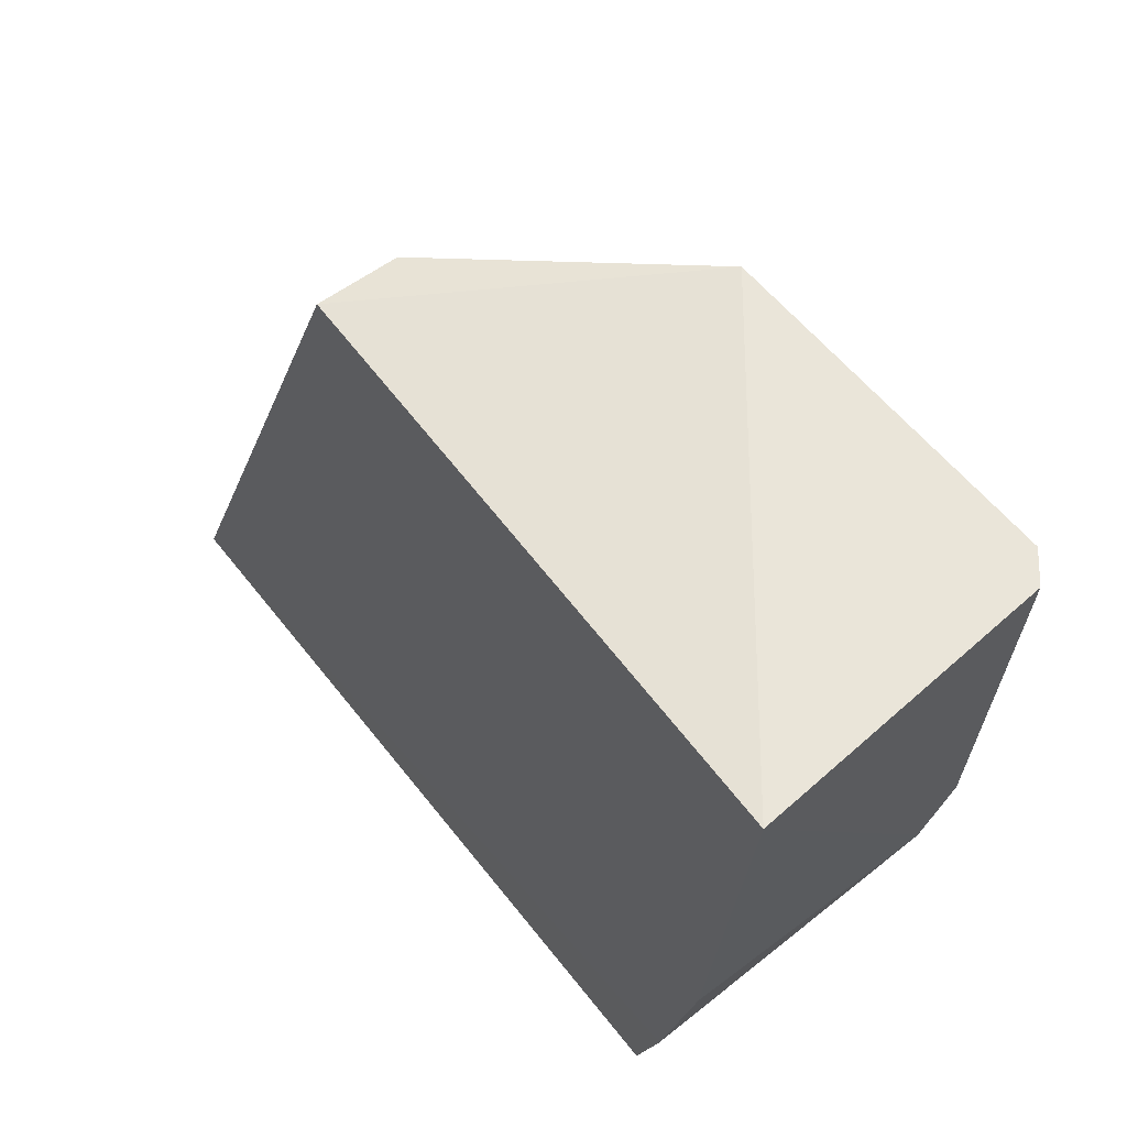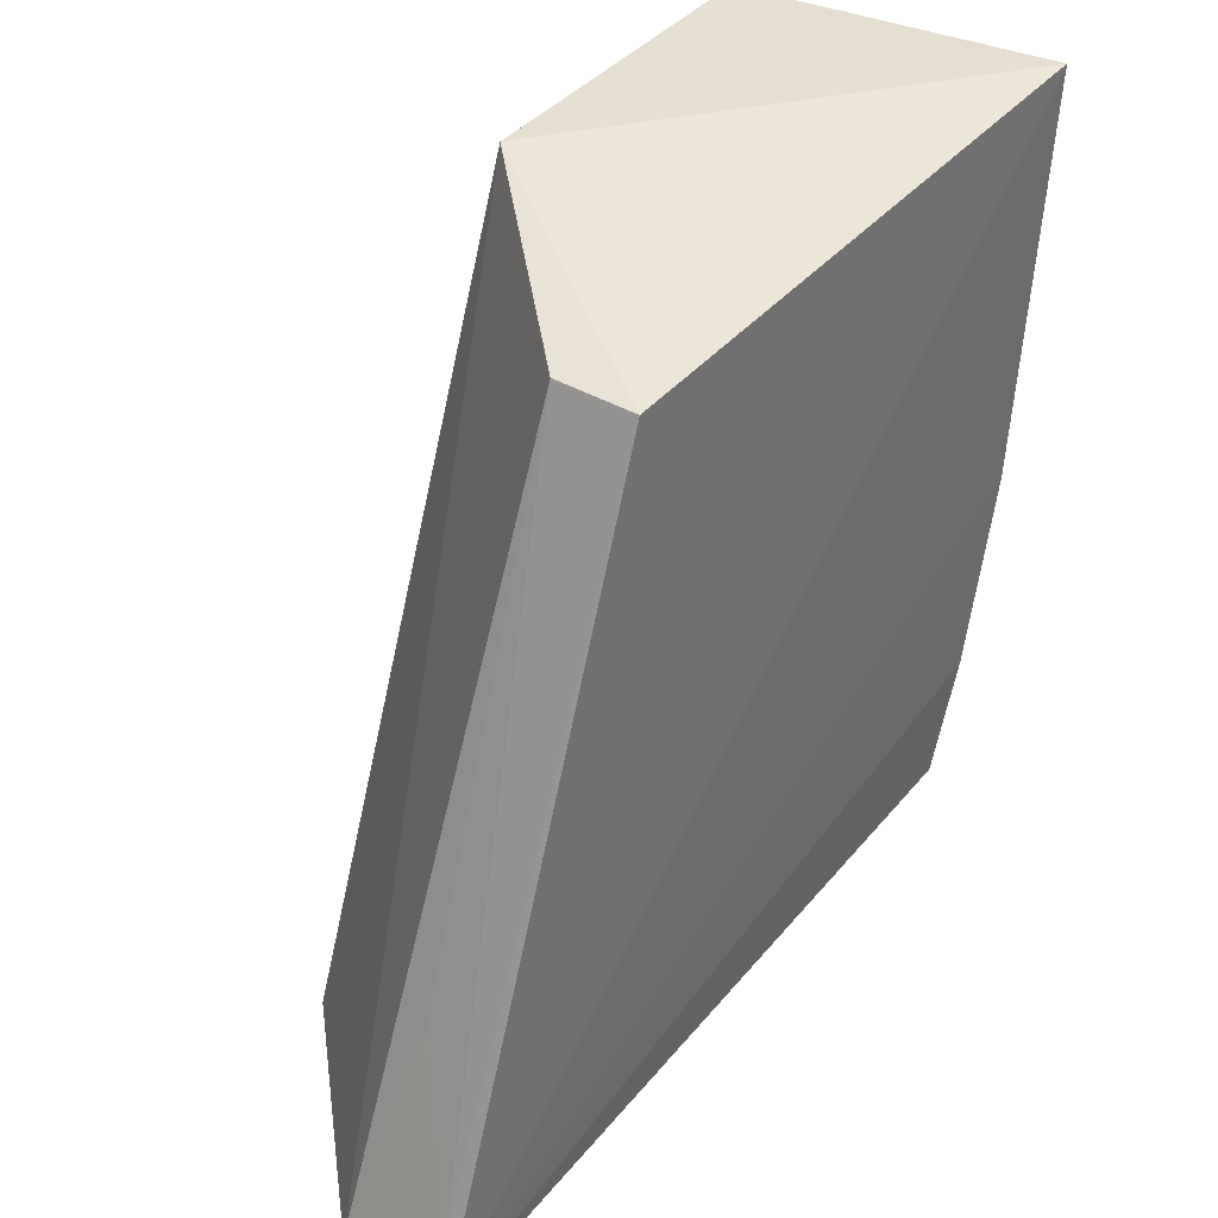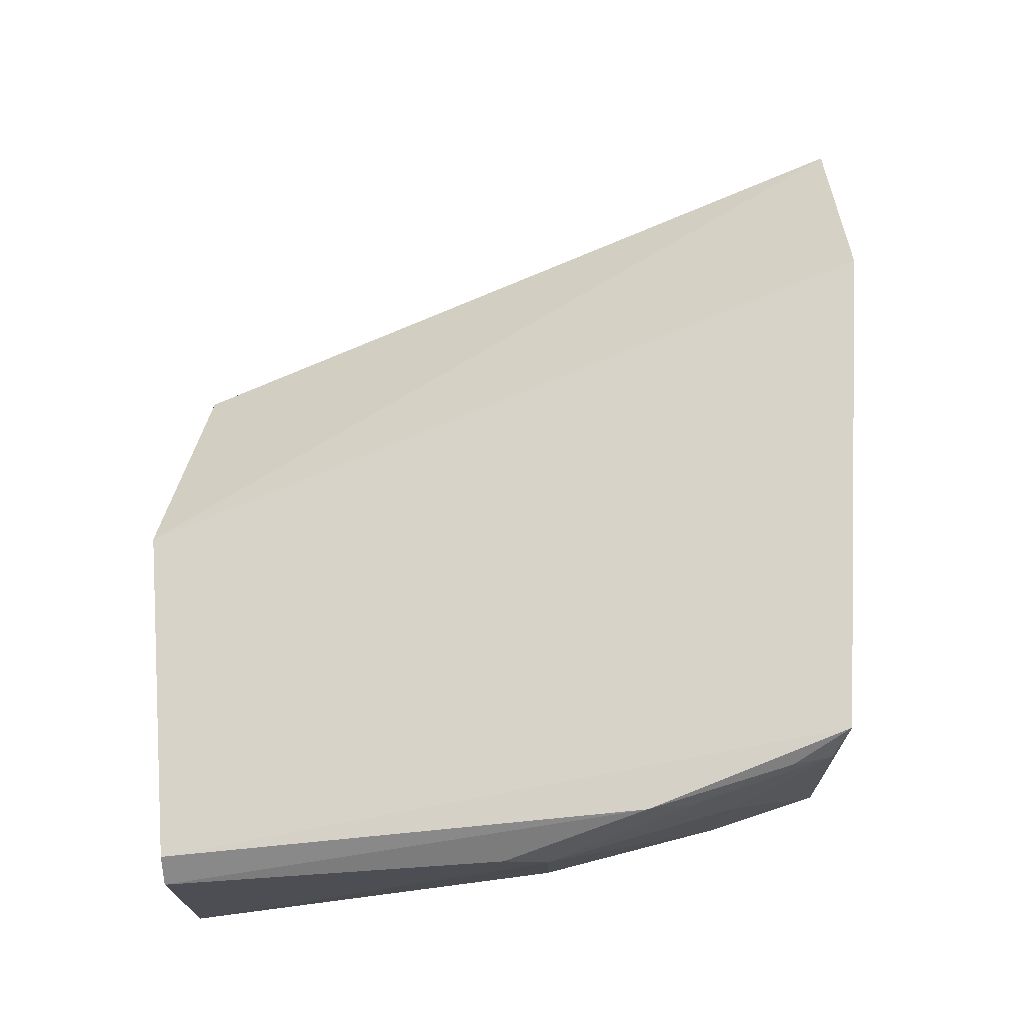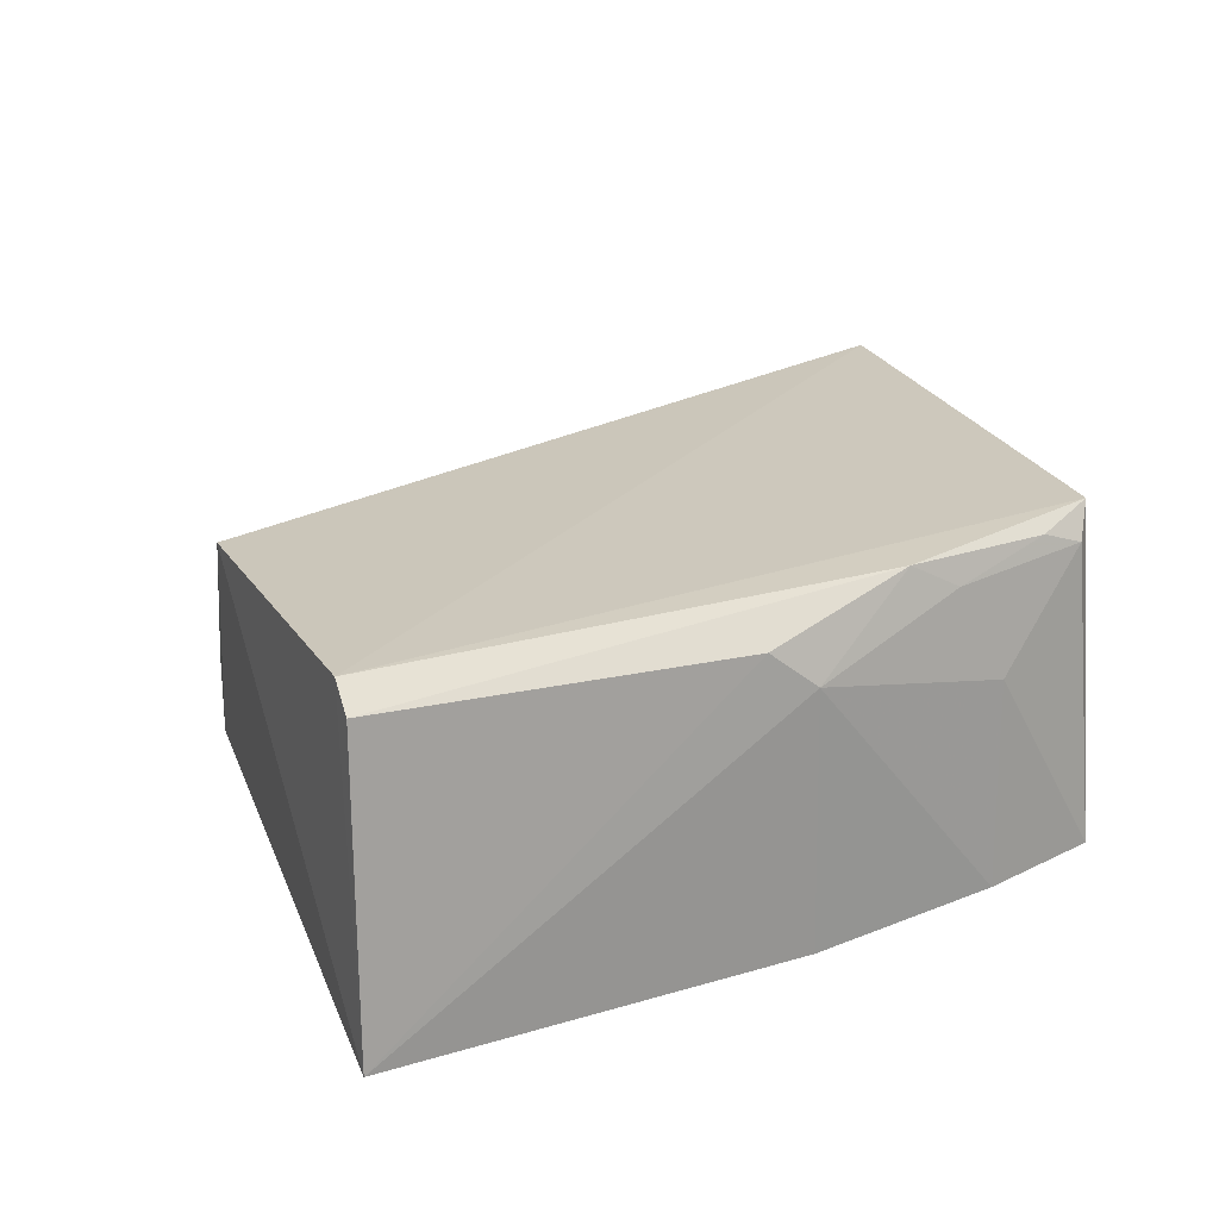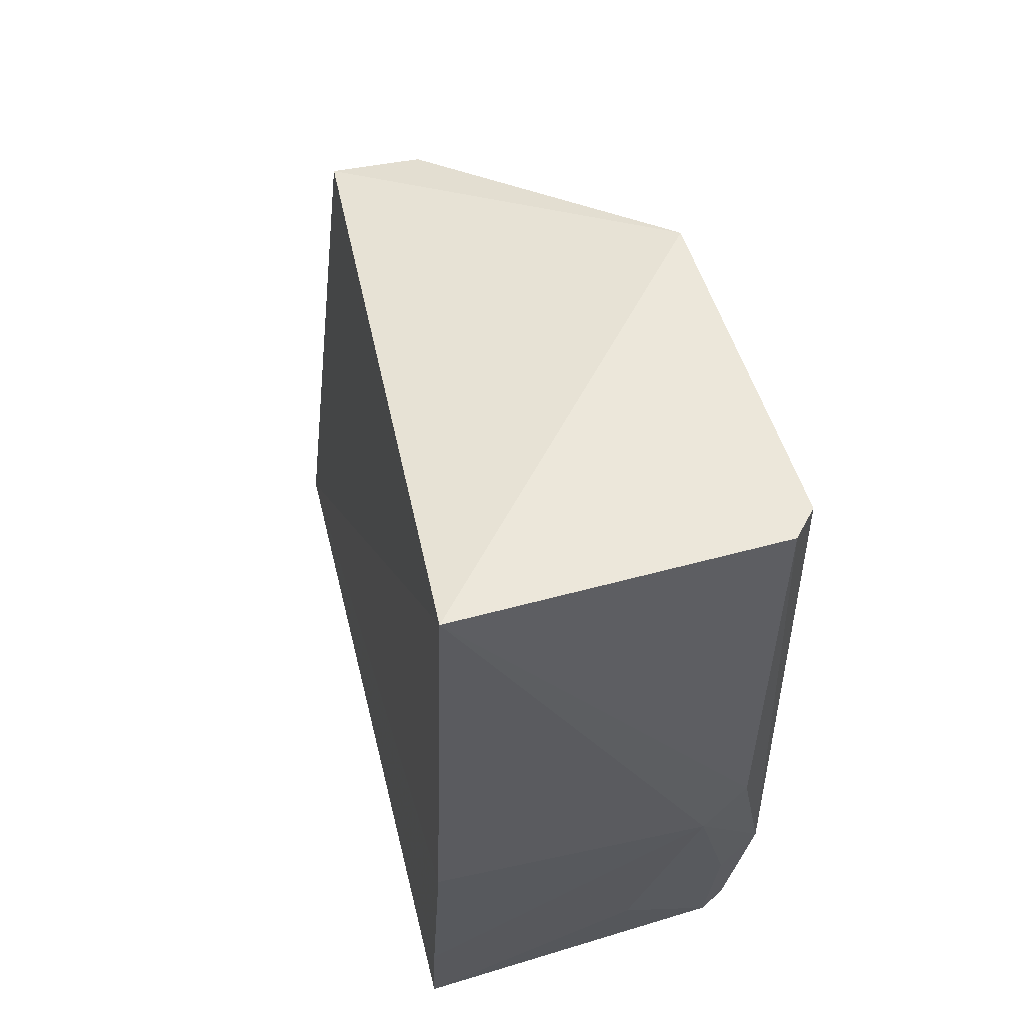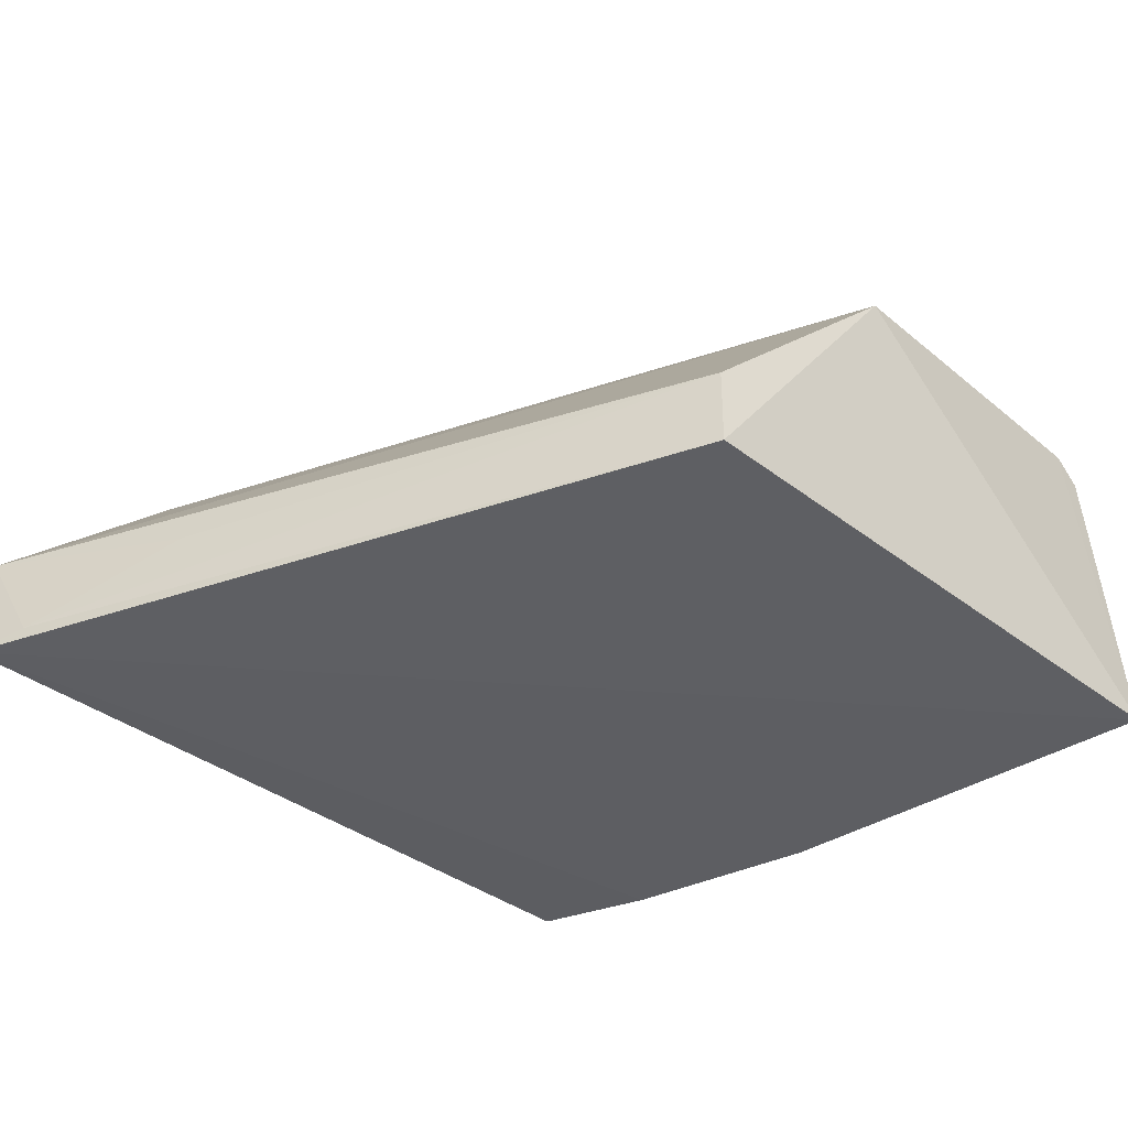
<metadata>
{"format":"obj","ext":"obj","renderer":"f3d","projection":"perspective","resolution":1024,"background":"white","views":[{"elev":58.9,"azim":52.4,"up":"+Z"},{"elev":39.3,"azim":-54.5,"up":"+Z"},{"elev":77.7,"azim":88.3,"up":"+Y"},{"elev":23.2,"azim":68.6,"up":"+Y"},{"elev":47.3,"azim":76.7,"up":"+Z"},{"elev":-37.9,"azim":-45.5,"up":"+Y"}]}
</metadata>
<code>
v 0.0977 0.03411 -0.002742
v 0.099 0.02049 -0.002414
v 0.09351 0.02063 -0.03563
v 0.05886 0.0264 -0.03751
v 0.07165 0.02162 -0.003848
v 0.09135 0.03541 -0.03568
v 0.0971 0.03189 -0.02104
v 0.08099 0.03449 -0.002135
v 0.0584 0.02105 -0.03714
v 0.06781 0.03498 -0.03738
v 0.09706 0.03365 -0.01888
v 0.09713 0.0204 -0.02122
v 0.09257 0.03406 -0.03485
v 0.09644 0.03514 -0.002715
v 0.07169 0.02533 -0.003849
v 0.0951 0.02043 -0.03024
v 0.09461 0.02957 -0.03042
v 0.0949 0.03526 -0.02579
v 0.05931 0.02162 -0.0347
v 0.09462 0.03391 -0.0282
v 0.09296 0.03481 -0.03284
v 0.06233 0.02458 -0.02773
f 8 5 2
f 9 2 5
f 9 4 3
f 10 6 3
f 10 3 4
f 10 4 8
f 11 1 2
f 11 2 7
f 12 7 2
f 12 2 9
f 13 3 6
f 14 8 2
f 14 2 1
f 14 10 8
f 14 6 10
f 15 8 4
f 15 5 8
f 16 7 12
f 16 12 9
f 16 9 3
f 17 3 13
f 17 16 3
f 17 7 16
f 18 11 7
f 18 6 14
f 18 14 1
f 18 1 11
f 19 9 5
f 19 5 15
f 19 4 9
f 20 17 13
f 20 7 17
f 20 18 7
f 21 13 6
f 21 6 18
f 21 20 13
f 21 18 20
f 22 19 15
f 22 15 4
f 22 4 19

</code>
